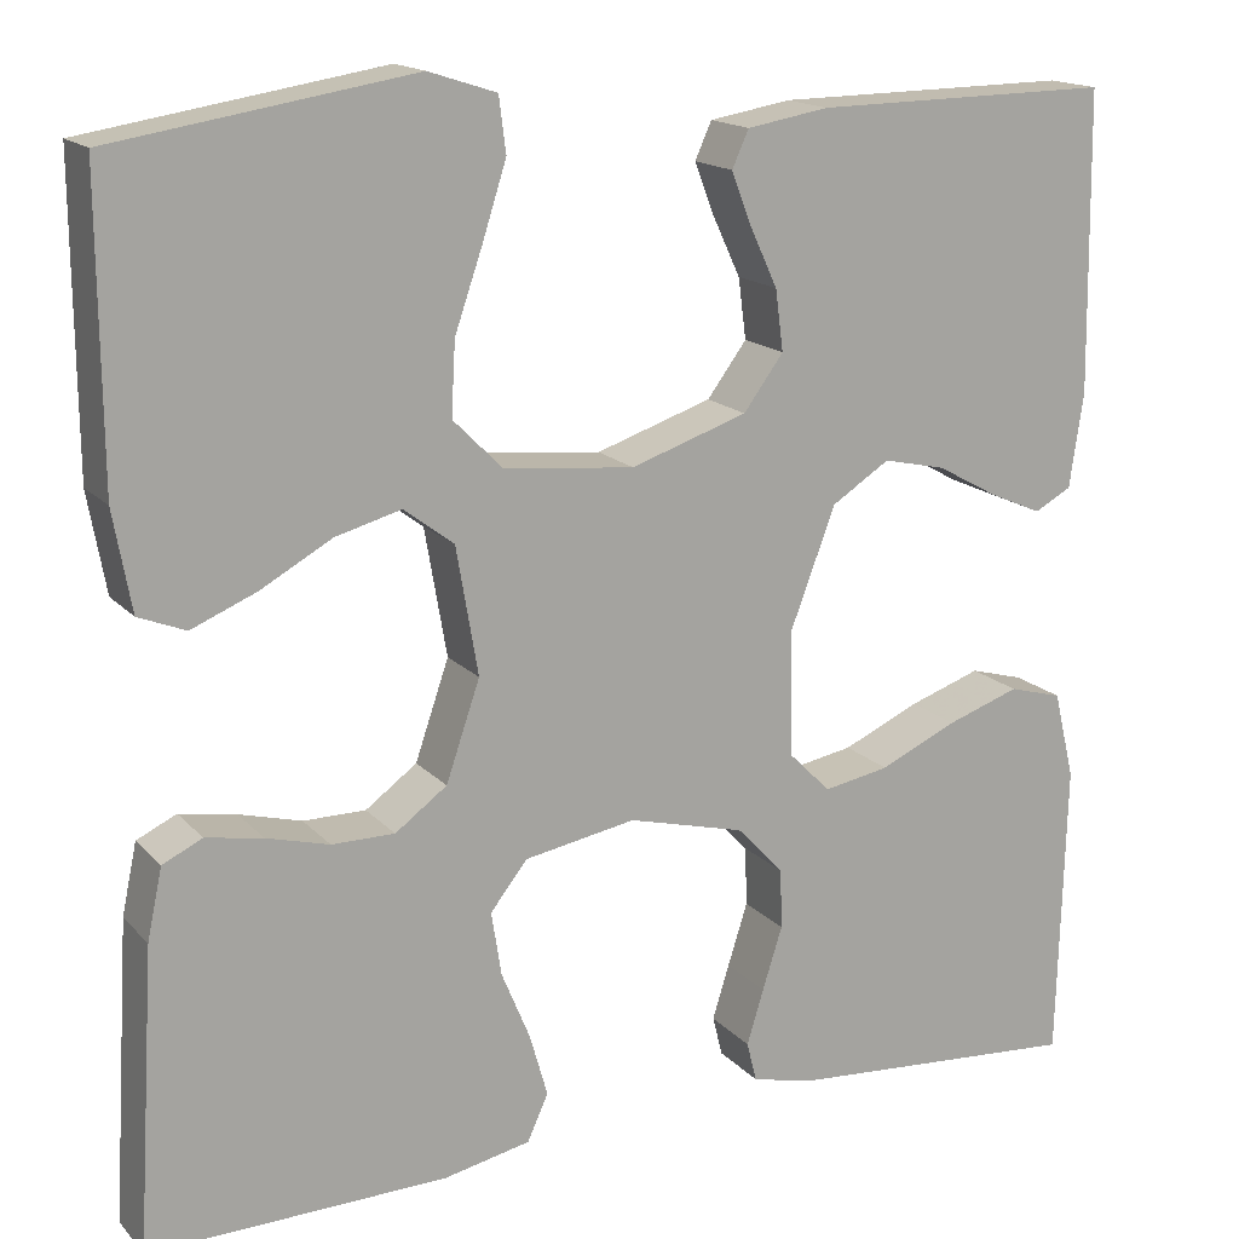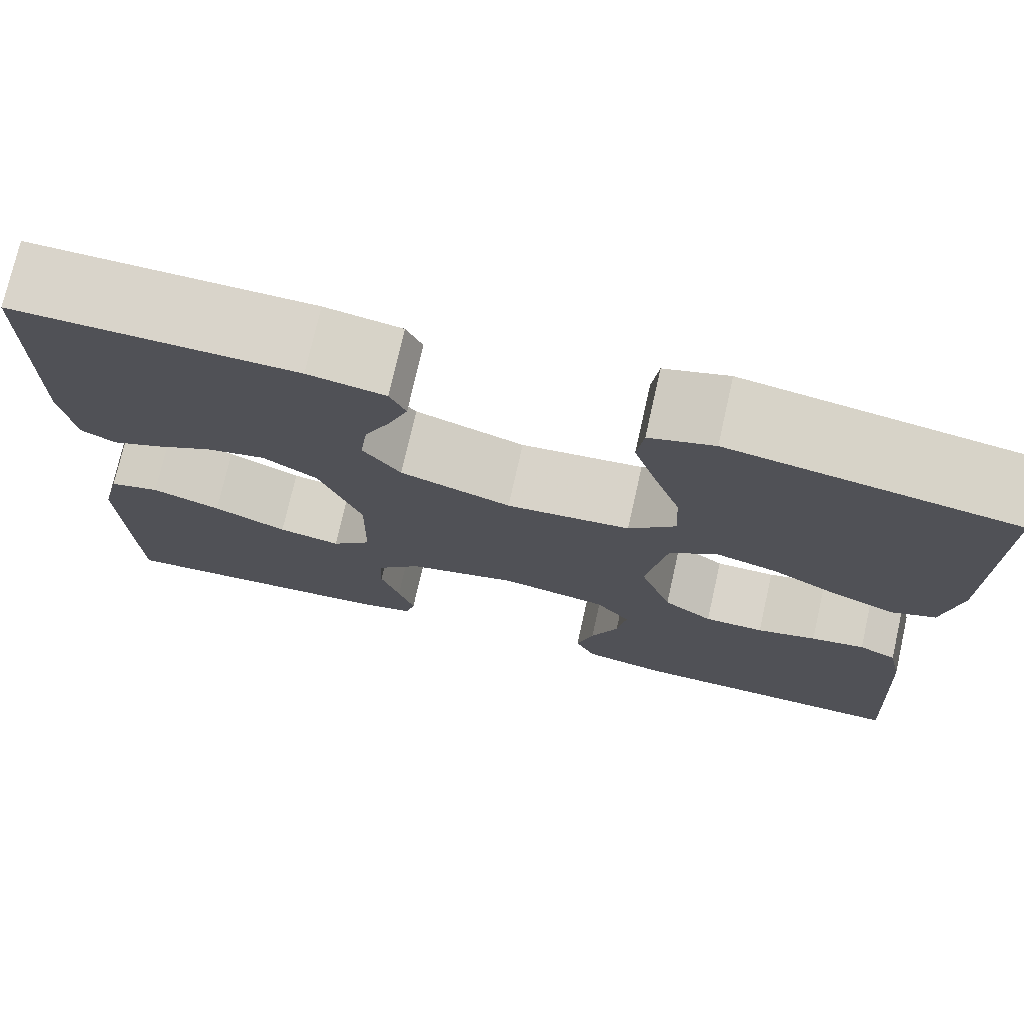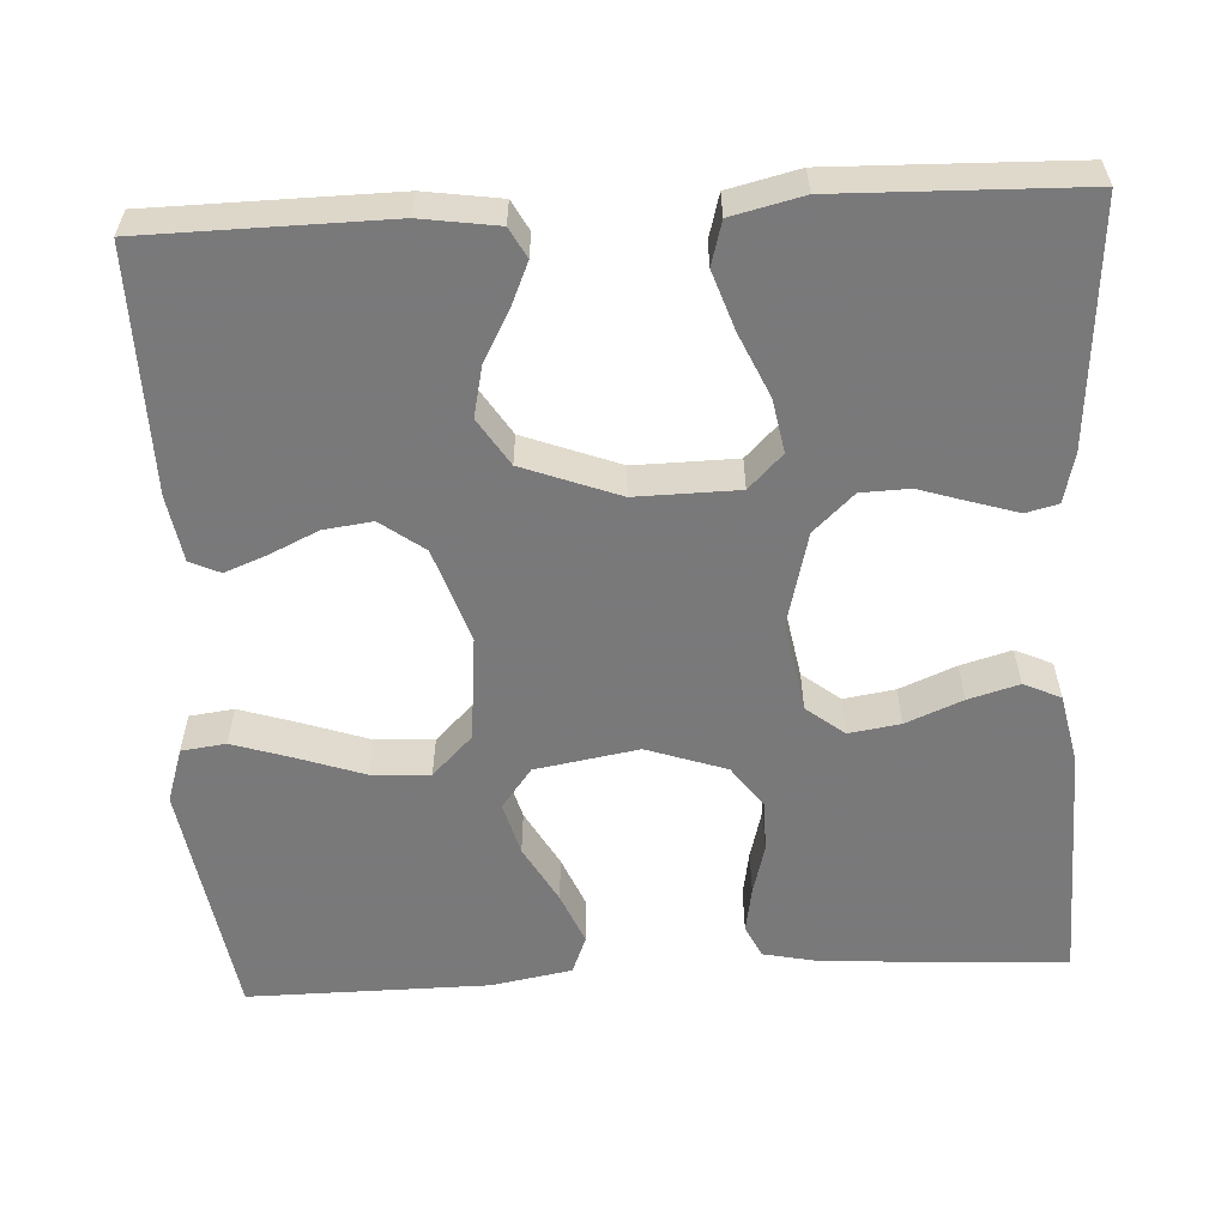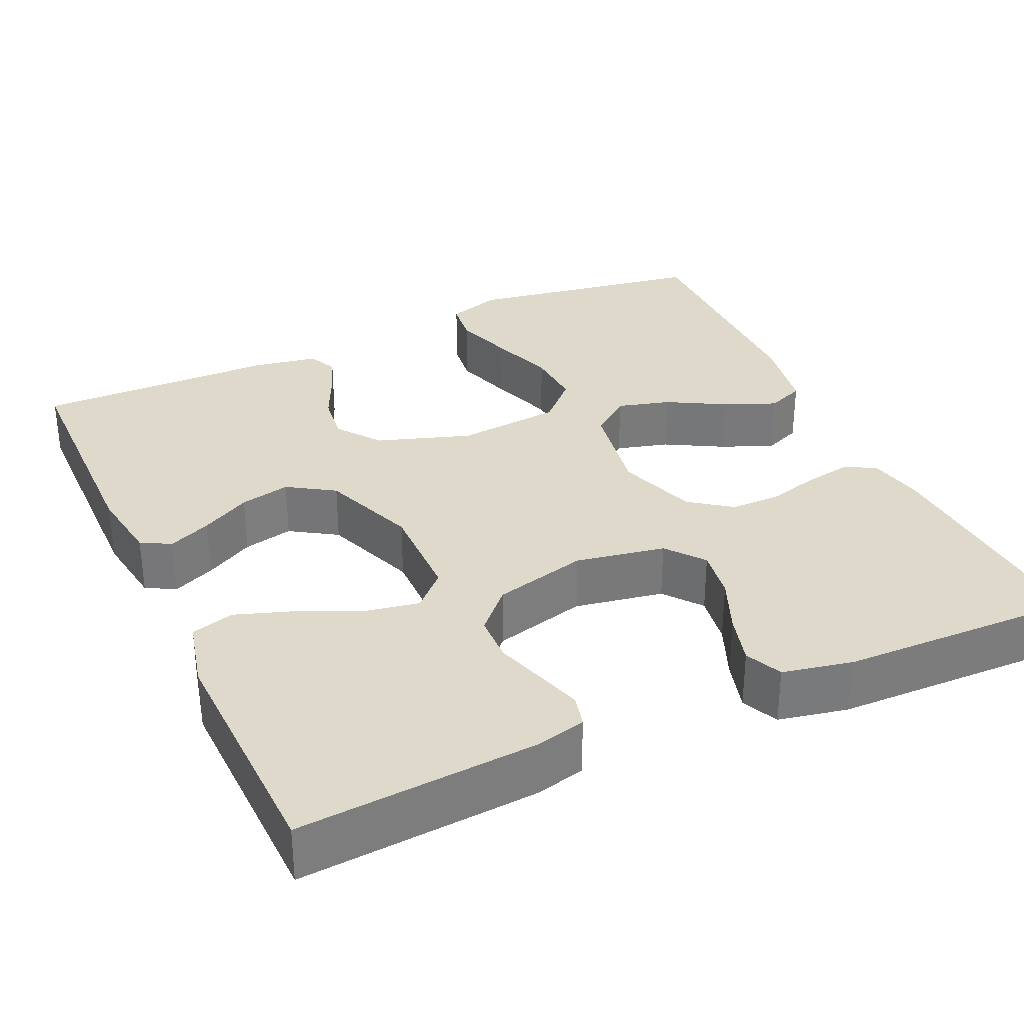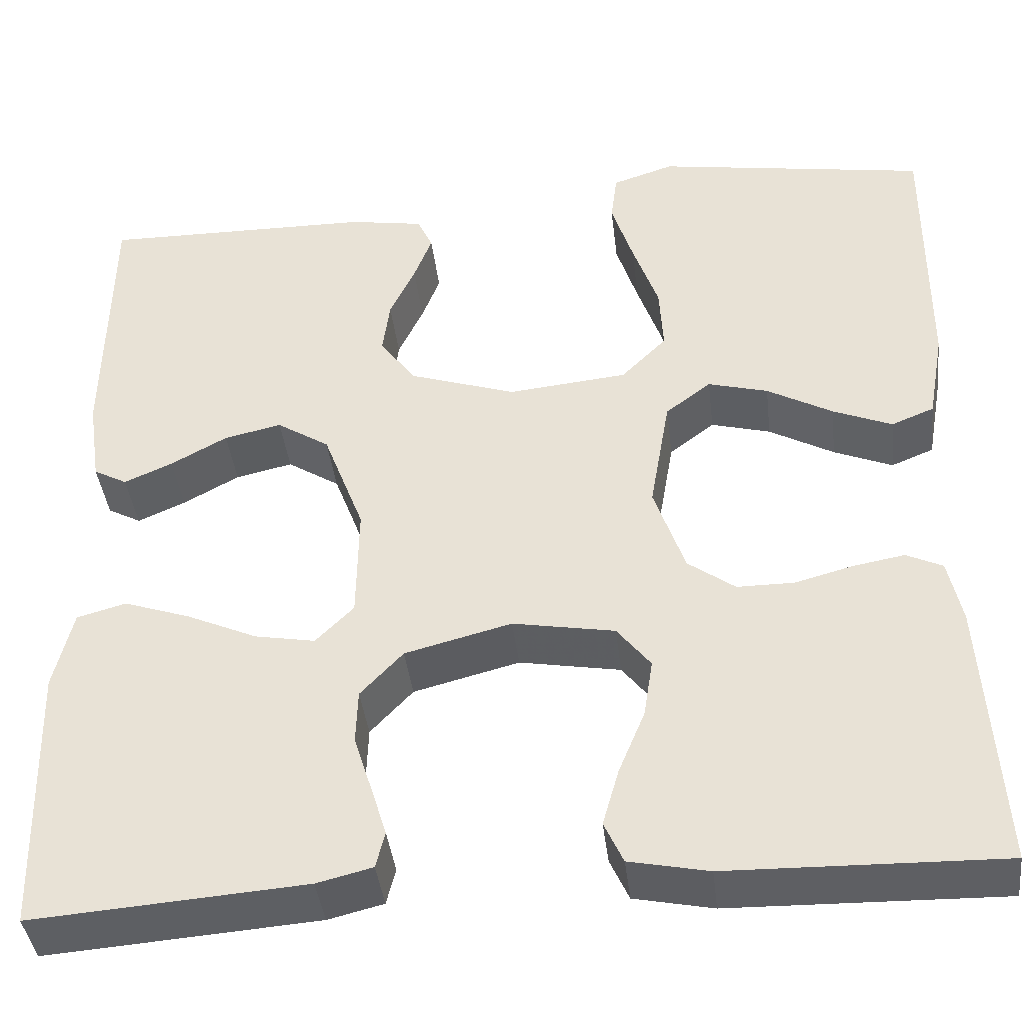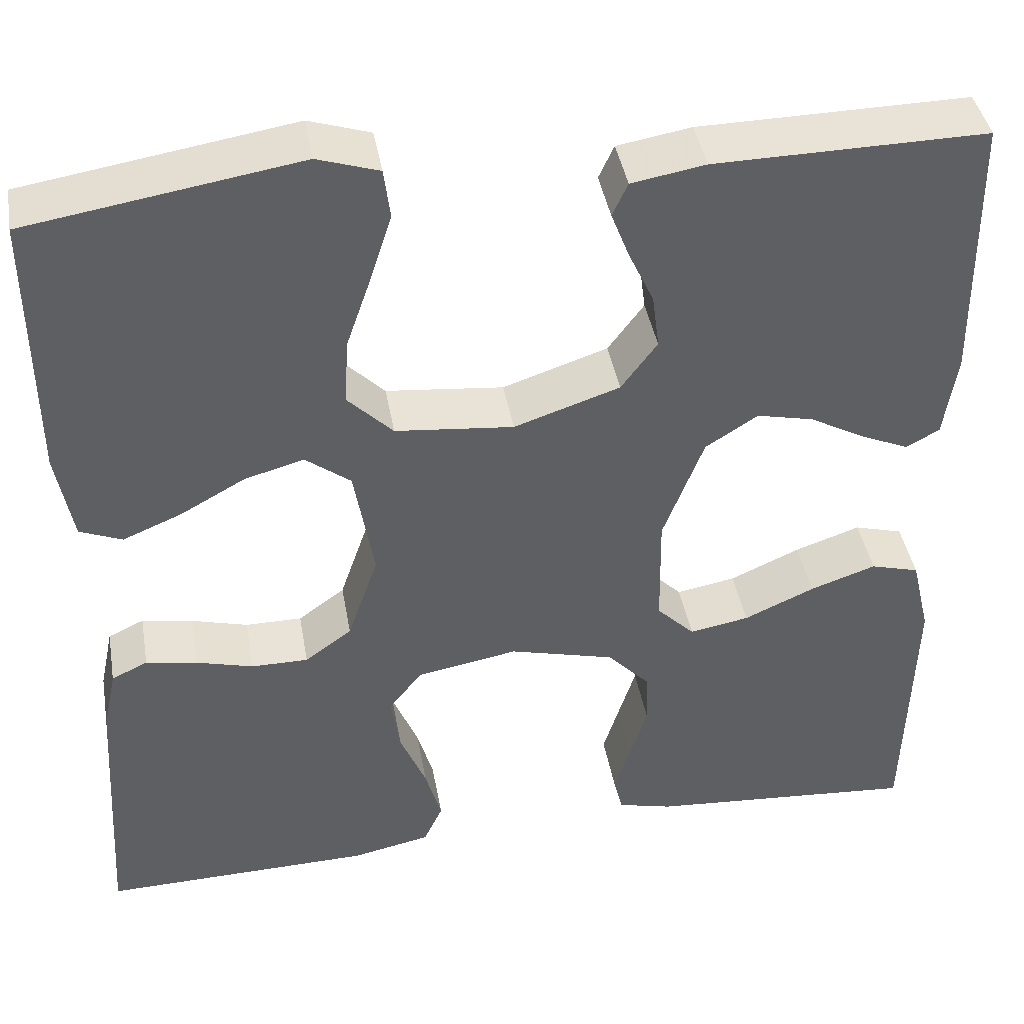
<metadata>
{"format":"obj","ext":"obj","renderer":"f3d","projection":"perspective","resolution":1024,"background":"white","views":[{"elev":16.2,"azim":-27.3,"up":"+Z"},{"elev":74.8,"azim":-167.3,"up":"+Z"},{"elev":-57.8,"azim":93.1,"up":"+Y"},{"elev":32.3,"azim":155.4,"up":"+Y"},{"elev":-40.6,"azim":-173.3,"up":"+Z"},{"elev":41.6,"azim":-9.9,"up":"+Z"}]}
</metadata>
<code>
v -0.5 0.07 -0.5
v -0.482 0.07 -0.2
v -0.467 0.07 -0.129
v -0.427 0.07 -0.11
v -0.37 0.07 -0.12
v -0.307 0.07 -0.137
v -0.244 0.07 -0.137
v -0.192 0.07 -0.099
v -0.158 0.07 0
v -0.18 0.07 0.128
v -0.23 0.07 0.166
v -0.296 0.07 0.148
v -0.368 0.07 0.108
v -0.433 0.07 0.081
v -0.48 0.07 0.1
v -0.498 0.07 0.2
v -0.5 0.07 0.5
v -0.2 0.07 0.548
v -0.132 0.07 0.526
v -0.125 0.07 0.471
v -0.149 0.07 0.396
v -0.177 0.07 0.315
v -0.181 0.07 0.242
v -0.131 0.07 0.192
v 0 0.07 0.179
v 0.117 0.07 0.218
v 0.157 0.07 0.272
v 0.149 0.07 0.333
v 0.121 0.07 0.393
v 0.101 0.07 0.445
v 0.118 0.07 0.482
v 0.2 0.07 0.496
v 0.5 0.07 0.5
v 0.504 0.07 0.2
v 0.49 0.07 0.105
v 0.453 0.07 0.085
v 0.4 0.07 0.108
v 0.338 0.07 0.142
v 0.275 0.07 0.156
v 0.217 0.07 0.119
v 0.172 0.07 0
v 0.174 0.07 -0.127
v 0.216 0.07 -0.169
v 0.282 0.07 -0.157
v 0.36 0.07 -0.122
v 0.433 0.07 -0.097
v 0.487 0.07 -0.112
v 0.508 0.07 -0.2
v 0.5 0.07 -0.5
v 0.2 0.07 -0.478
v 0.139 0.07 -0.463
v 0.129 0.07 -0.423
v 0.146 0.07 -0.368
v 0.166 0.07 -0.305
v 0.164 0.07 -0.245
v 0.117 0.07 -0.195
v 0 0.07 -0.165
v -0.112 0.07 -0.185
v -0.149 0.07 -0.232
v -0.139 0.07 -0.296
v -0.11 0.07 -0.366
v -0.092 0.07 -0.429
v -0.113 0.07 -0.475
v -0.2 0.07 -0.493
v -0.5 0 -0.5
v -0.482 0 -0.2
v -0.467 0 -0.129
v -0.427 0 -0.11
v -0.37 0 -0.12
v -0.307 0 -0.137
v -0.244 0 -0.137
v -0.192 0 -0.099
v -0.158 0 0
v -0.18 0 0.128
v -0.23 0 0.166
v -0.296 0 0.148
v -0.368 0 0.108
v -0.433 0 0.081
v -0.48 0 0.1
v -0.498 0 0.2
v -0.5 0 0.5
v -0.2 0 0.548
v -0.132 0 0.526
v -0.125 0 0.471
v -0.149 0 0.396
v -0.177 0 0.315
v -0.181 0 0.242
v -0.131 0 0.192
v 0 0 0.179
v 0.117 0 0.218
v 0.157 0 0.272
v 0.149 0 0.333
v 0.121 0 0.393
v 0.101 0 0.445
v 0.118 0 0.482
v 0.2 0 0.496
v 0.5 0 0.5
v 0.504 0 0.2
v 0.49 0 0.105
v 0.453 0 0.085
v 0.4 0 0.108
v 0.338 0 0.142
v 0.275 0 0.156
v 0.217 0 0.119
v 0.172 0 0
v 0.174 0 -0.127
v 0.216 0 -0.169
v 0.282 0 -0.157
v 0.36 0 -0.122
v 0.433 0 -0.097
v 0.487 0 -0.112
v 0.508 0 -0.2
v 0.5 0 -0.5
v 0.2 0 -0.478
v 0.139 0 -0.463
v 0.129 0 -0.423
v 0.146 0 -0.368
v 0.166 0 -0.305
v 0.164 0 -0.245
v 0.117 0 -0.195
v 0 0 -0.165
v -0.112 0 -0.185
v -0.149 0 -0.232
v -0.139 0 -0.296
v -0.11 0 -0.366
v -0.092 0 -0.429
v -0.113 0 -0.475
v -0.2 0 -0.493
f 4 5 6
f 3 4 6
f 2 3 6
f 1 2 6
f 64 1 6
f 63 64 6
f 62 63 6
f 61 62 6
f 60 61 6
f 59 60 6 7
f 58 59 7 8
f 57 58 8 9
f 56 57 9 10
f 55 56 10
f 52 53 54
f 51 52 54
f 50 51 54
f 49 50 54
f 48 49 54
f 47 48 54
f 46 47 54
f 45 46 54
f 44 45 54
f 43 44 54 55
f 42 43 55 10
f 36 37 38
f 35 36 38
f 34 35 38
f 33 34 38
f 32 33 38
f 31 32 38
f 30 31 38
f 29 30 38
f 28 29 38
f 27 28 38 39
f 26 27 39 40
f 20 21 22
f 19 20 22
f 18 19 22
f 17 18 22
f 16 17 22
f 15 16 22
f 14 15 22
f 13 14 22
f 12 13 22
f 11 12 22 23
f 41 42 10 11
f 25 26 40 41
f 24 25 41 11
f 11 23 24
f 70 69 68
f 70 68 67
f 70 67 66
f 70 66 65
f 70 65 128
f 70 128 127
f 70 127 126
f 70 126 125
f 70 125 124
f 71 70 124 123
f 72 71 123 122
f 73 72 122 121
f 74 73 121 120
f 74 120 119
f 118 117 116
f 118 116 115
f 118 115 114
f 118 114 113
f 118 113 112
f 118 112 111
f 118 111 110
f 118 110 109
f 118 109 108
f 119 118 108 107
f 74 119 107 106
f 102 101 100
f 102 100 99
f 102 99 98
f 102 98 97
f 102 97 96
f 102 96 95
f 102 95 94
f 102 94 93
f 102 93 92
f 103 102 92 91
f 104 103 91 90
f 86 85 84
f 86 84 83
f 86 83 82
f 86 82 81
f 86 81 80
f 86 80 79
f 86 79 78
f 86 78 77
f 86 77 76
f 87 86 76 75
f 75 74 106 105
f 105 104 90 89
f 75 105 89 88
f 88 87 75
f 1 65 66 2
f 2 66 67 3
f 3 67 68 4
f 4 68 69 5
f 5 69 70 6
f 6 70 71 7
f 7 71 72 8
f 8 72 73 9
f 9 73 74 10
f 10 74 75 11
f 11 75 76 12
f 12 76 77 13
f 13 77 78 14
f 14 78 79 15
f 15 79 80 16
f 16 80 81 17
f 17 81 82 18
f 18 82 83 19
f 19 83 84 20
f 20 84 85 21
f 21 85 86 22
f 22 86 87 23
f 23 87 88 24
f 24 88 89 25
f 25 89 90 26
f 26 90 91 27
f 27 91 92 28
f 28 92 93 29
f 29 93 94 30
f 30 94 95 31
f 31 95 96 32
f 32 96 97 33
f 33 97 98 34
f 34 98 99 35
f 35 99 100 36
f 36 100 101 37
f 37 101 102 38
f 38 102 103 39
f 39 103 104 40
f 40 104 105 41
f 41 105 106 42
f 42 106 107 43
f 43 107 108 44
f 44 108 109 45
f 45 109 110 46
f 46 110 111 47
f 47 111 112 48
f 48 112 113 49
f 49 113 114 50
f 50 114 115 51
f 51 115 116 52
f 52 116 117 53
f 53 117 118 54
f 54 118 119 55
f 55 119 120 56
f 56 120 121 57
f 57 121 122 58
f 58 122 123 59
f 59 123 124 60
f 60 124 125 61
f 61 125 126 62
f 62 126 127 63
f 63 127 128 64
f 64 128 65 1

</code>
